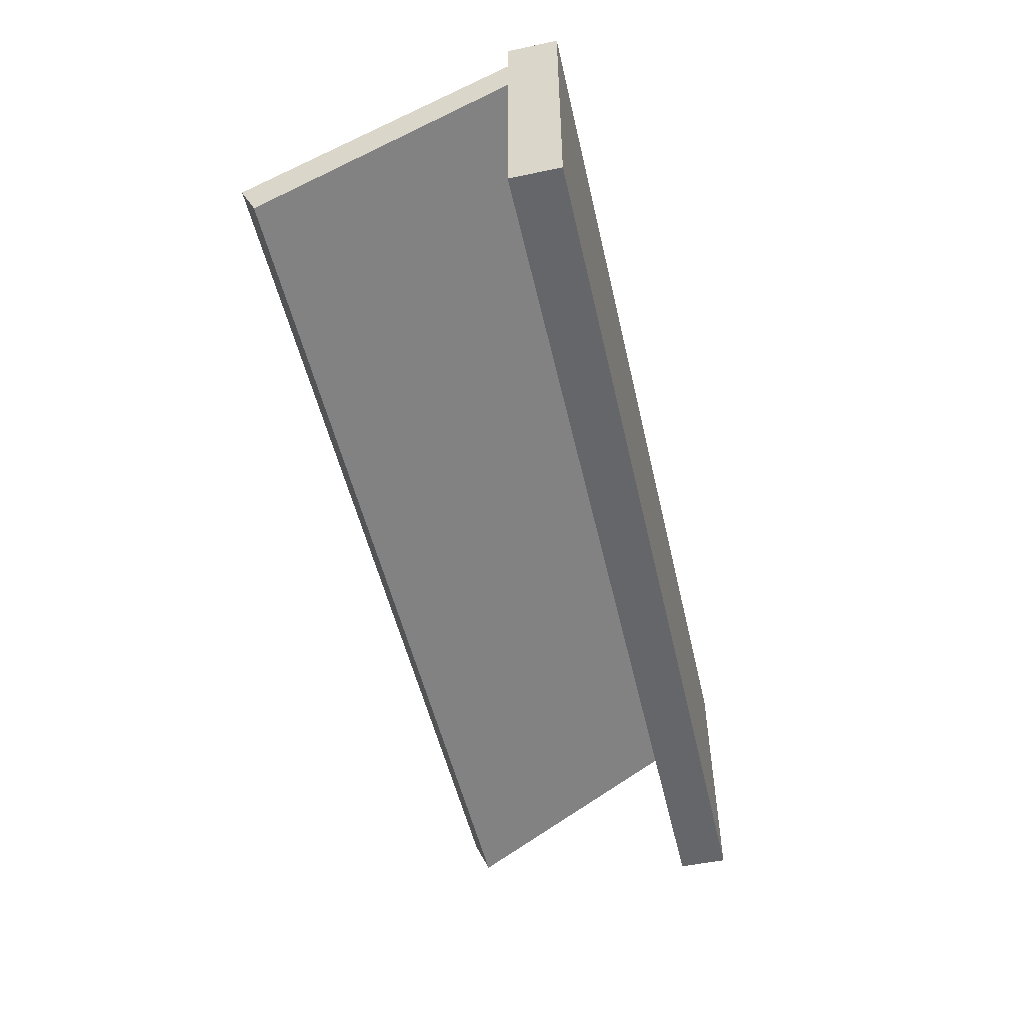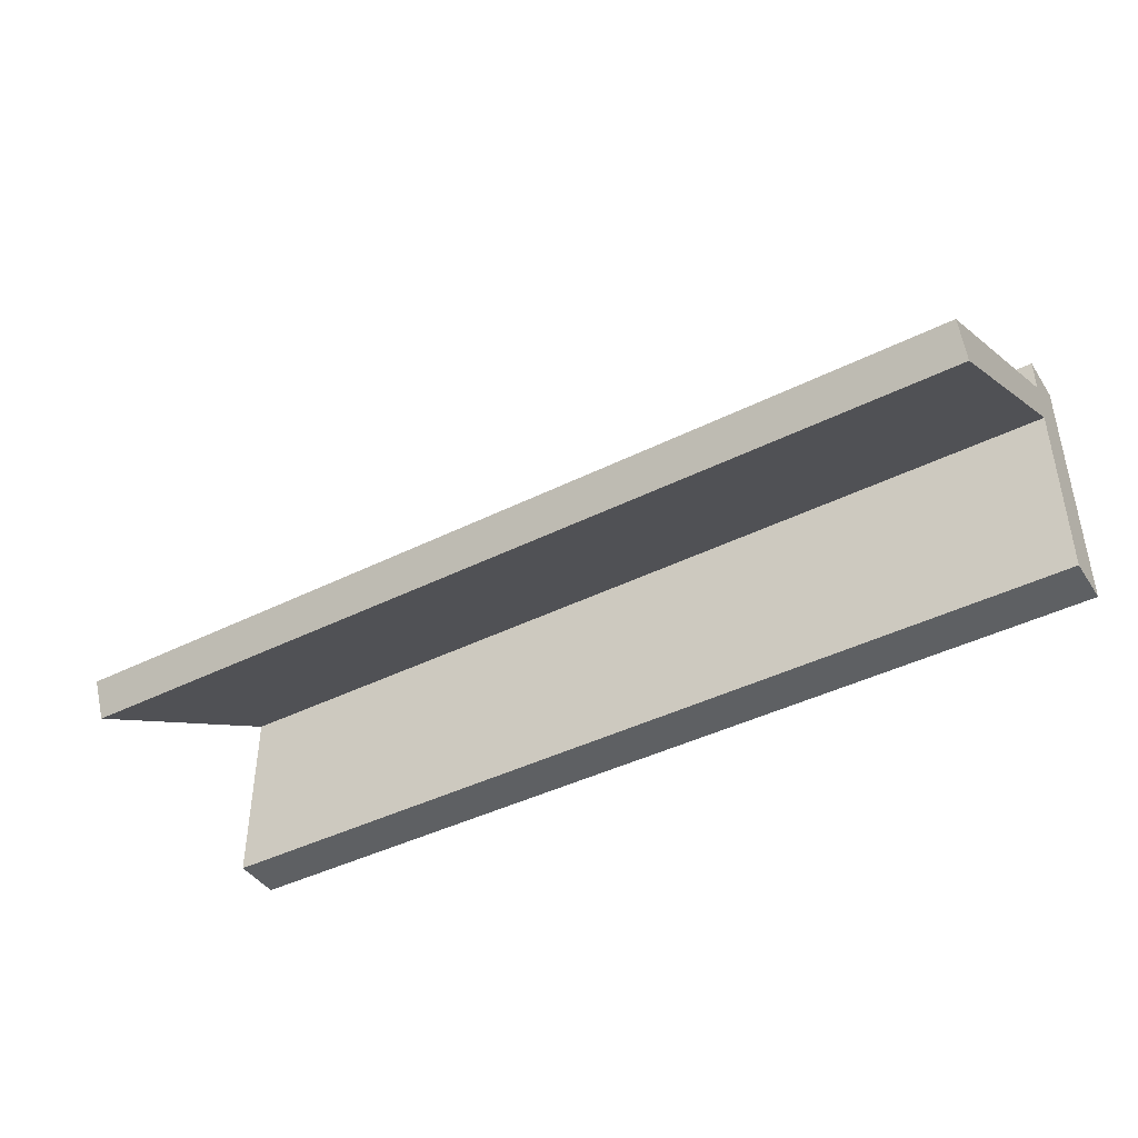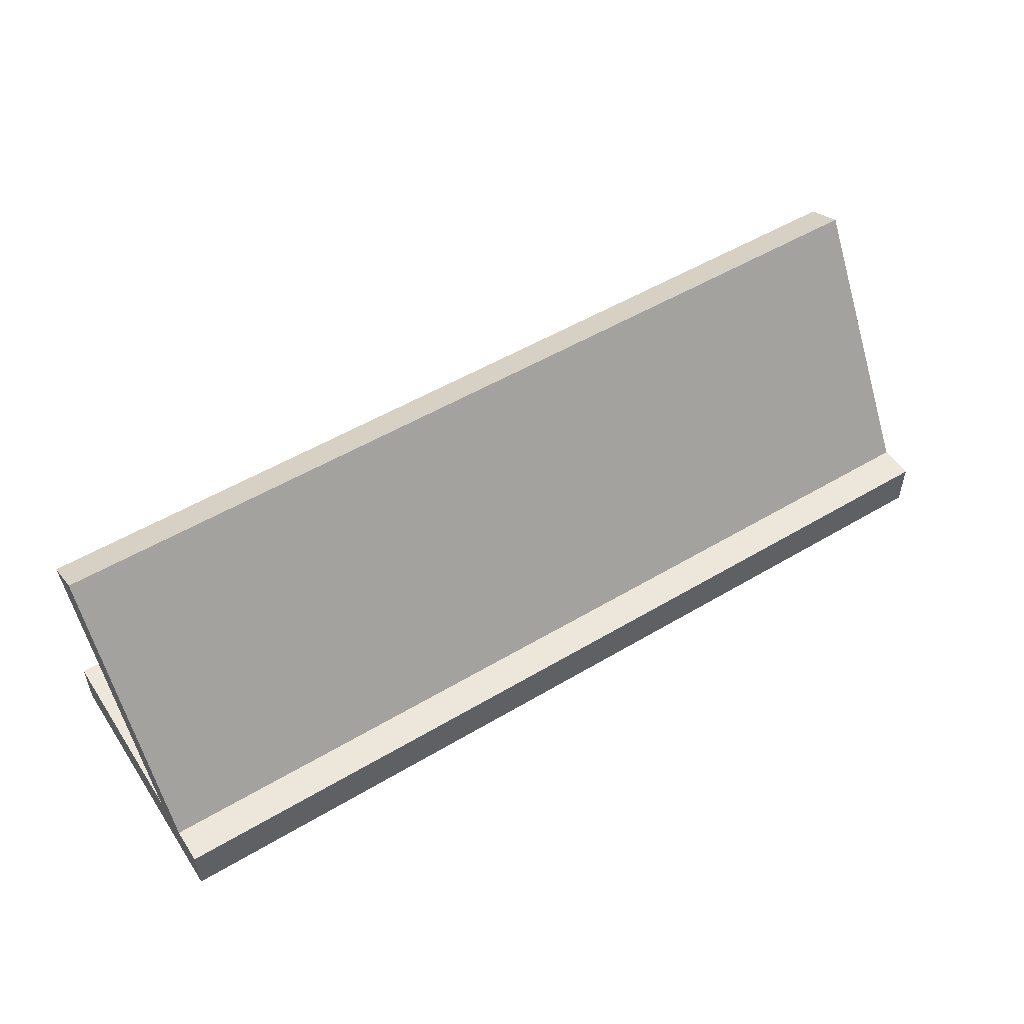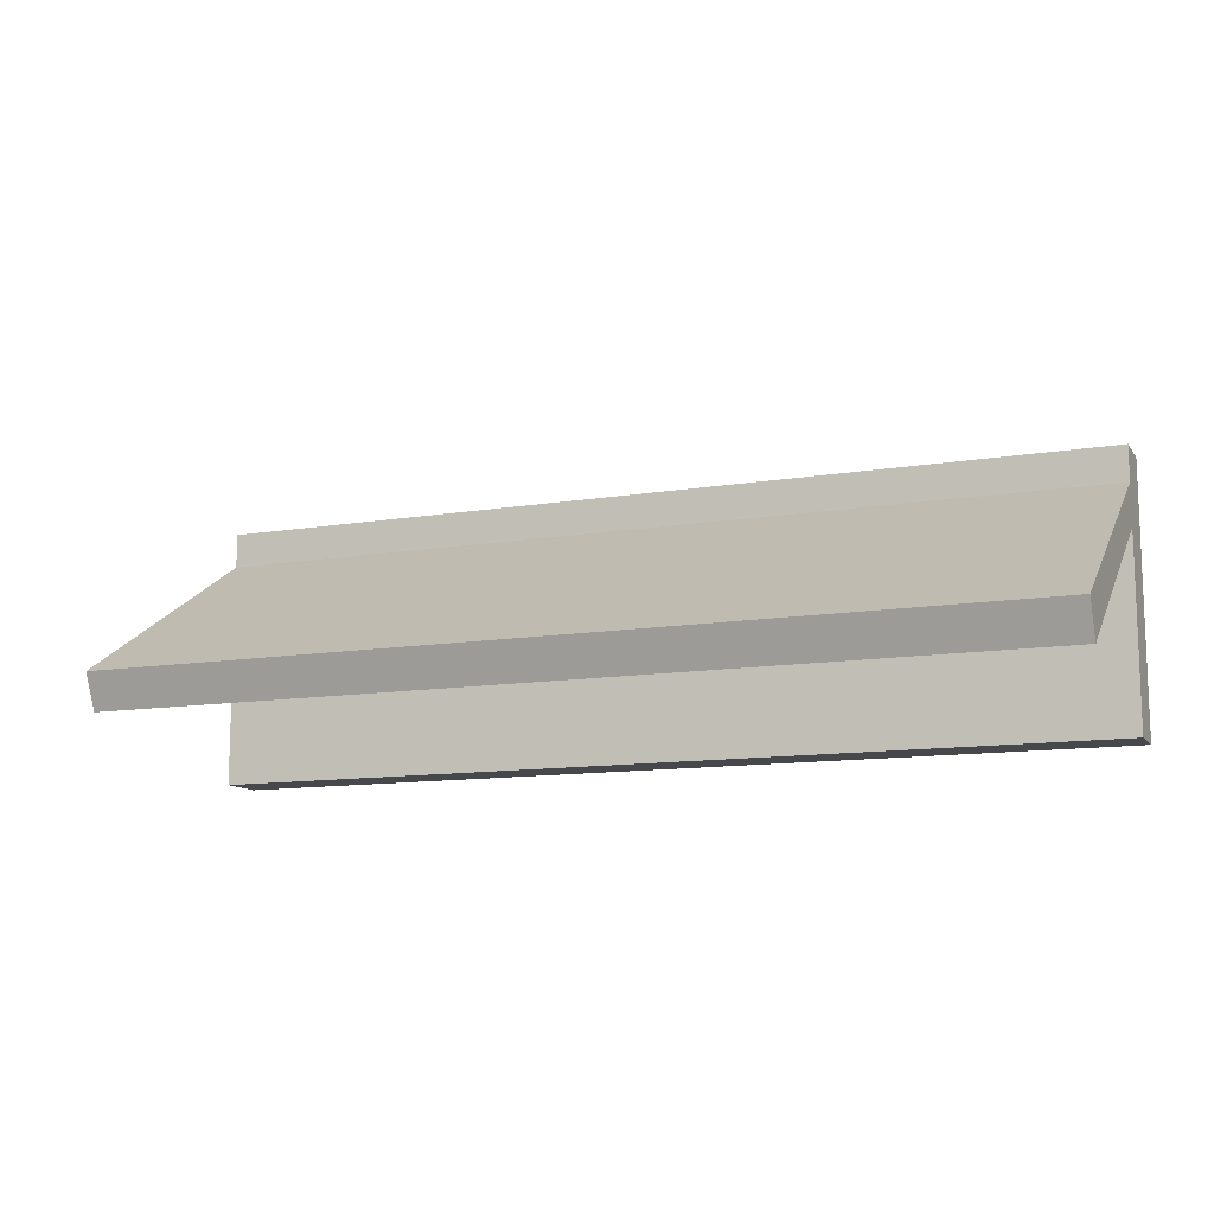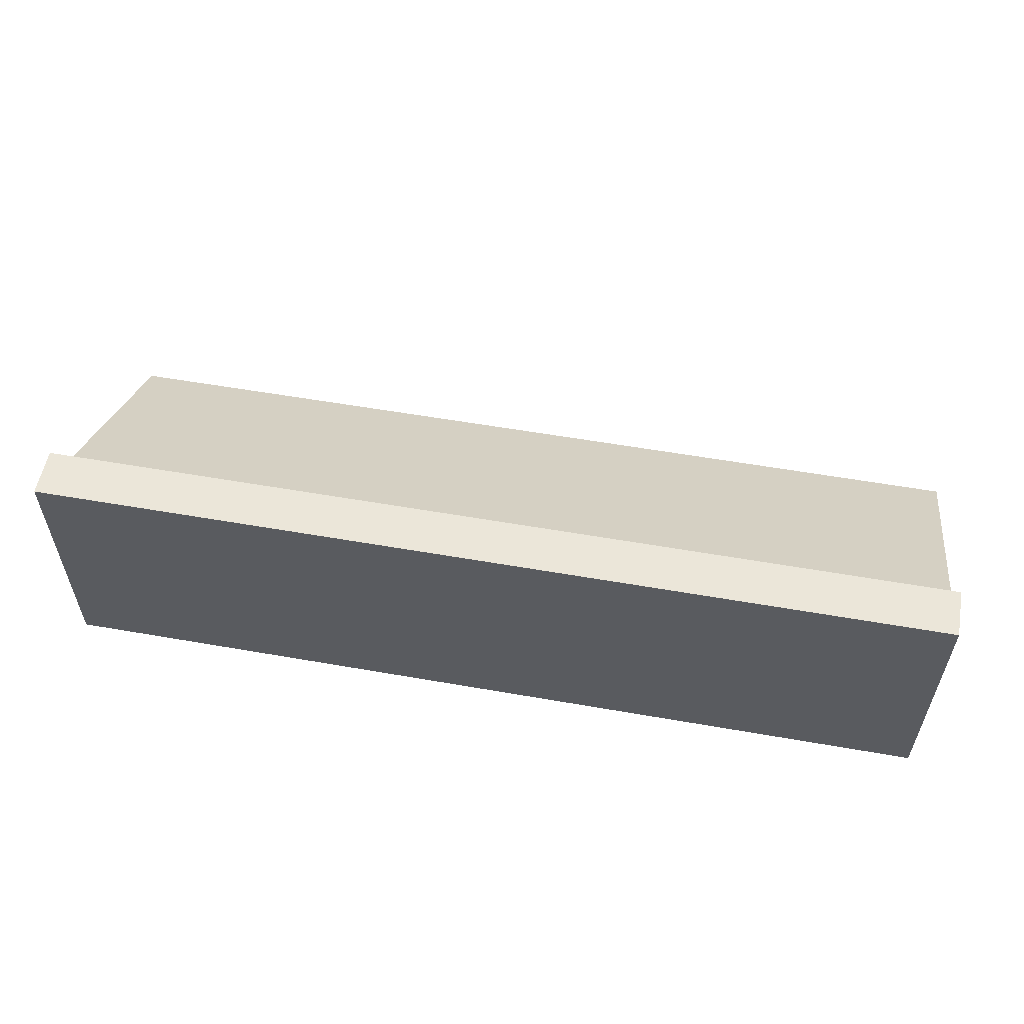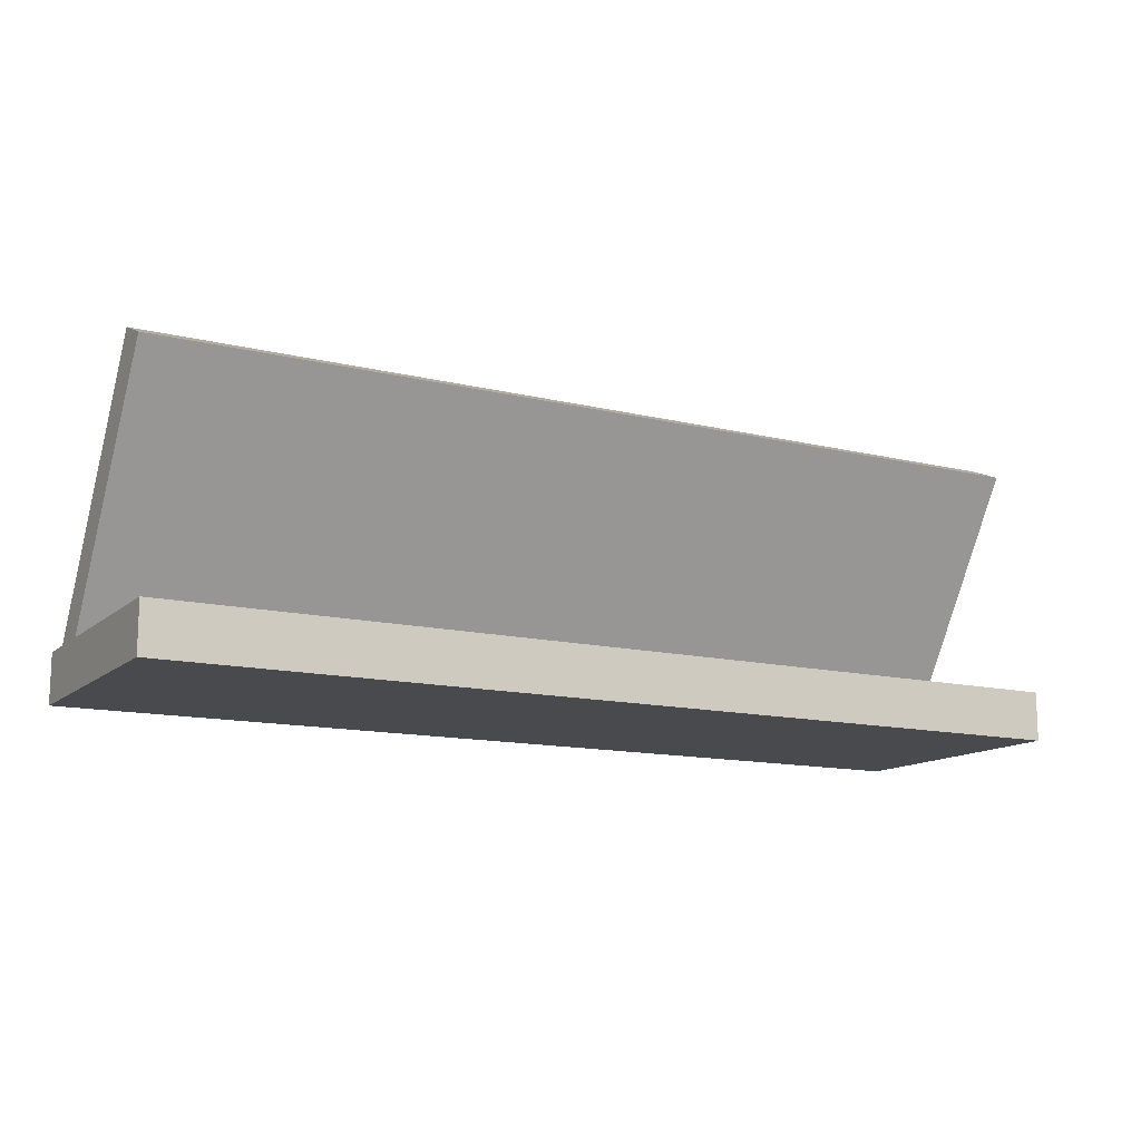
<metadata>
{"format":"obj","ext":"obj","renderer":"f3d","projection":"perspective","resolution":1024,"background":"white","views":[{"elev":-51.7,"azim":-77.2,"up":"+Z"},{"elev":-42.3,"azim":-149.1,"up":"+Z"},{"elev":52.2,"azim":-32.7,"up":"+Y"},{"elev":-11.6,"azim":-157.9,"up":"+Z"},{"elev":56.1,"azim":10.4,"up":"+Z"},{"elev":-13.3,"azim":151.2,"up":"+Y"}]}
</metadata>
<code>
v -10.3 8e-06 2.952
v 10.3 8e-06 2.952
v -10.3 1.089 2.952
v 10.3 1.089 2.952
v -10.3 1.089 -2.952
v 10.3 1.089 -2.952
v -10.3 8e-06 -2.952
v 10.3 8e-06 -2.952
v -10.3 1.089 1.249
v 10.3 1.089 1.249
v -10.3 1.089 2.171
v 10.3 1.089 2.171
v -10.3 6.687 -1.201
v 10.3 6.687 -1.201
v 10.3 6.335 -2.011
v -10.3 6.335 -2.011
v -10.3 1.706 1.8
v 10.3 1.706 1.8
v 10.3 1.667 0.8899
v -10.3 1.667 0.8899
v -10.3 6.083 -0.8372
v -10.3 5.769 -1.659
v 10.3 5.769 -1.659
v 10.3 6.083 -0.8372
f 1 2 4 3
f 9 10 6 5
f 5 6 8 7
f 7 8 2 1
f 2 8 6 10 12 4
f 7 1 3 11 9 5
f 13 14 15 16
f 3 4 12 11
f 17 18 24 21
f 18 19 23 24
f 19 20 22 23
f 20 17 21 22
f 11 12 18 17
f 12 10 19 18
f 10 9 20 19
f 9 11 17 20
f 22 21 13 16
f 23 22 16 15
f 24 23 15 14
f 21 24 14 13

</code>
